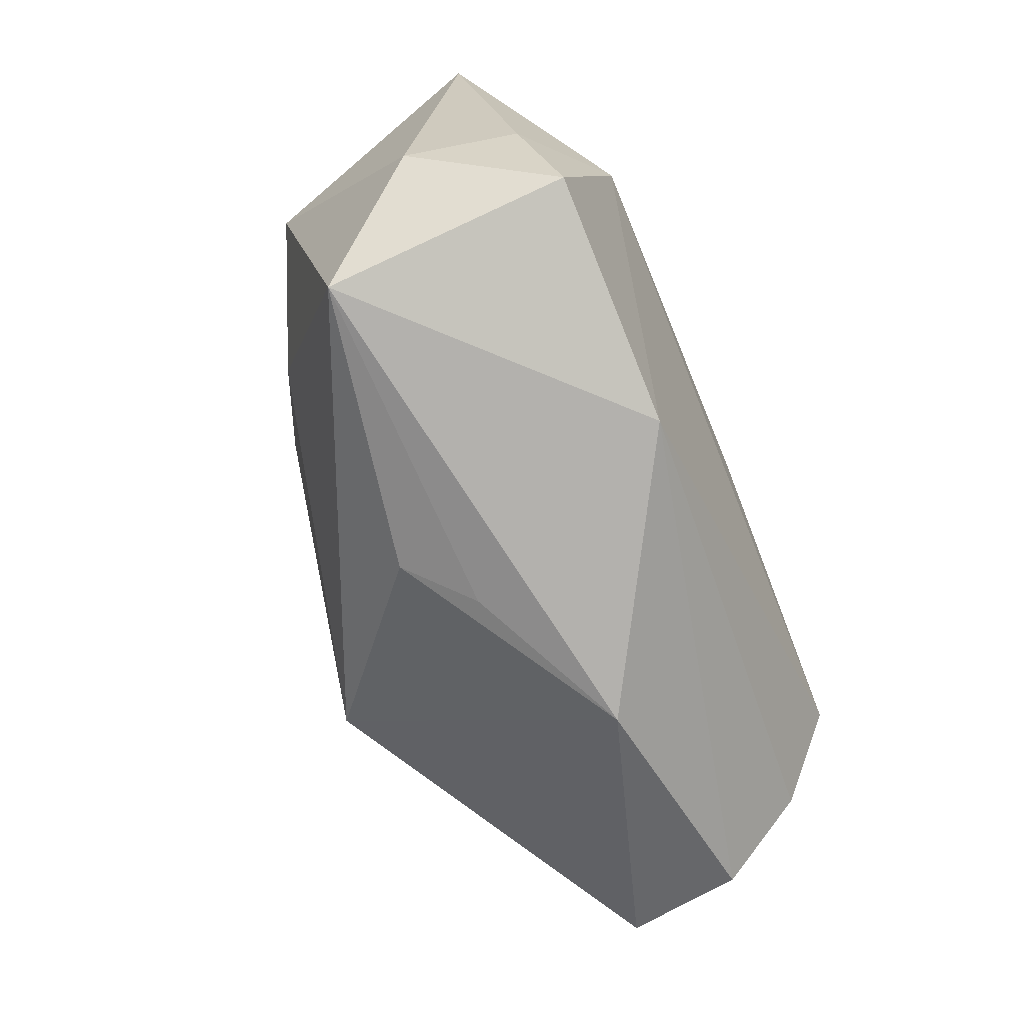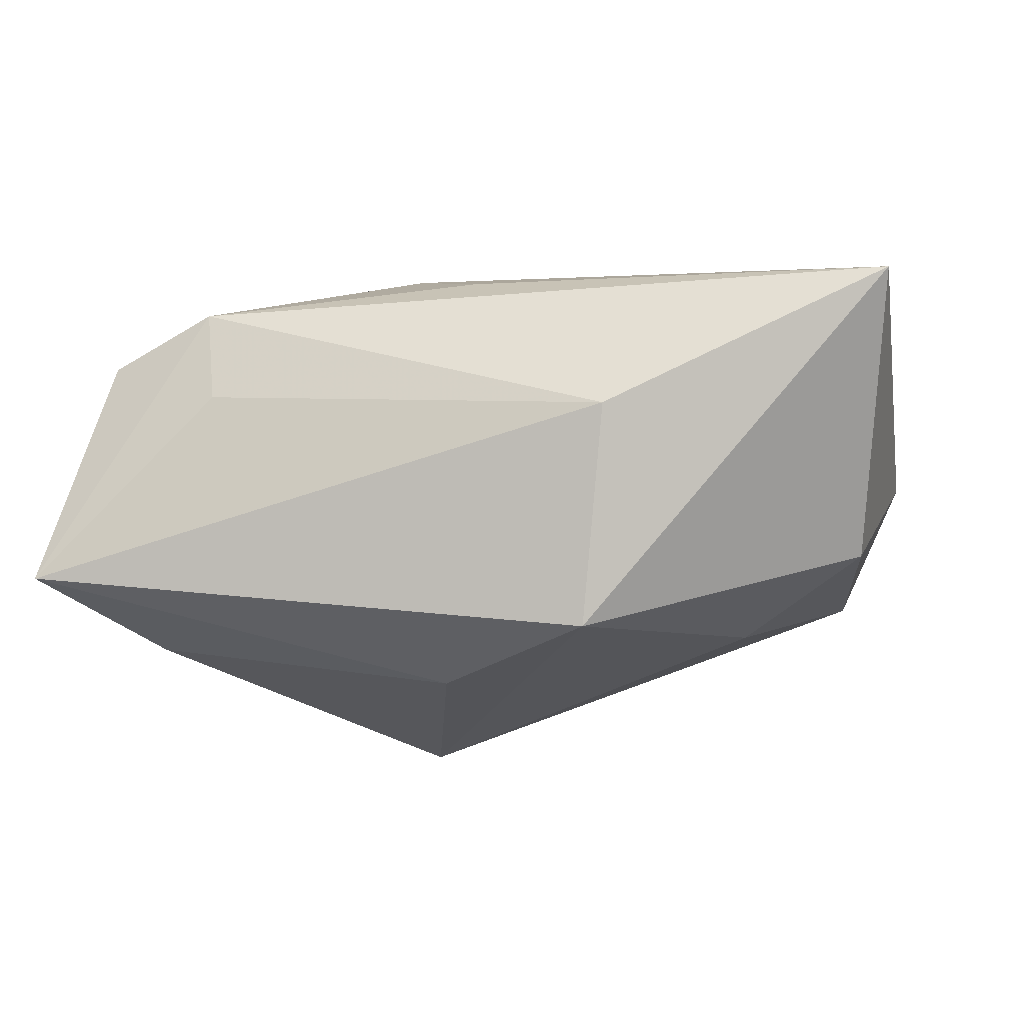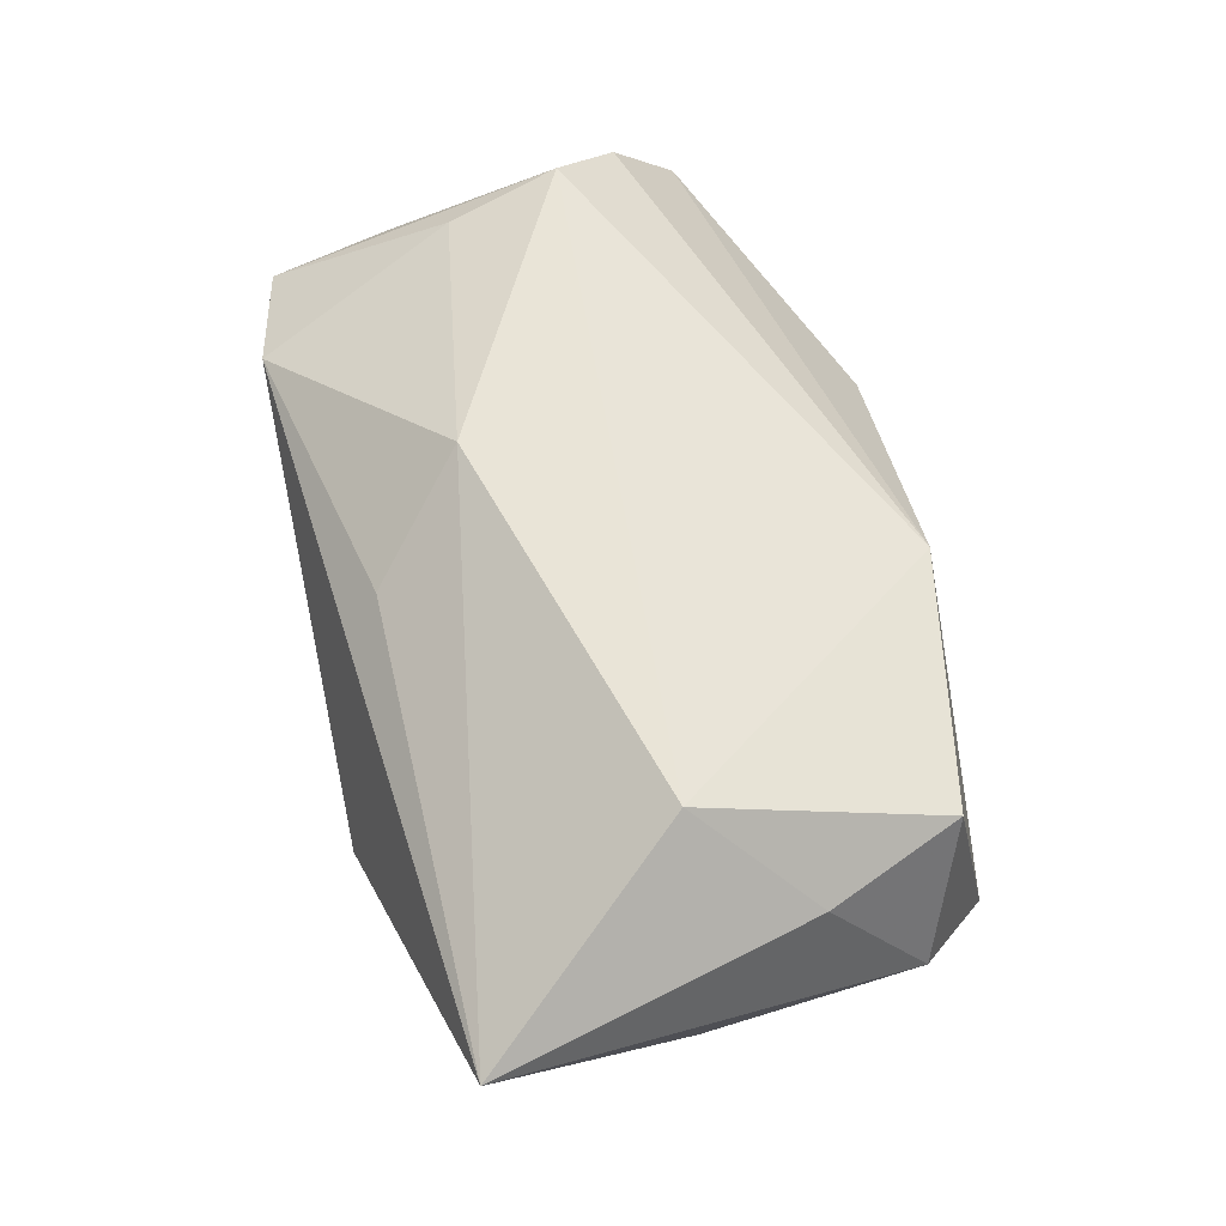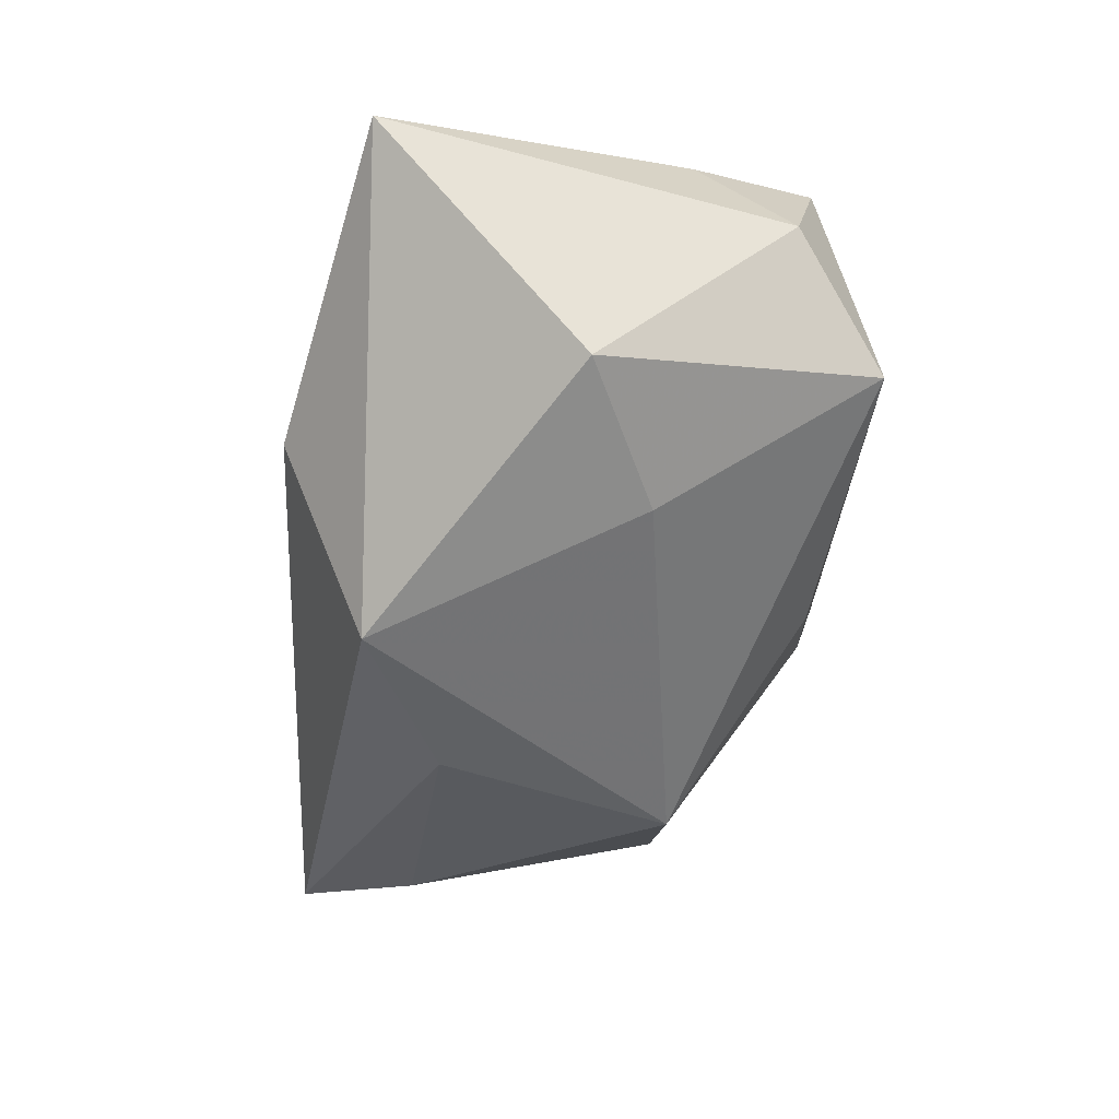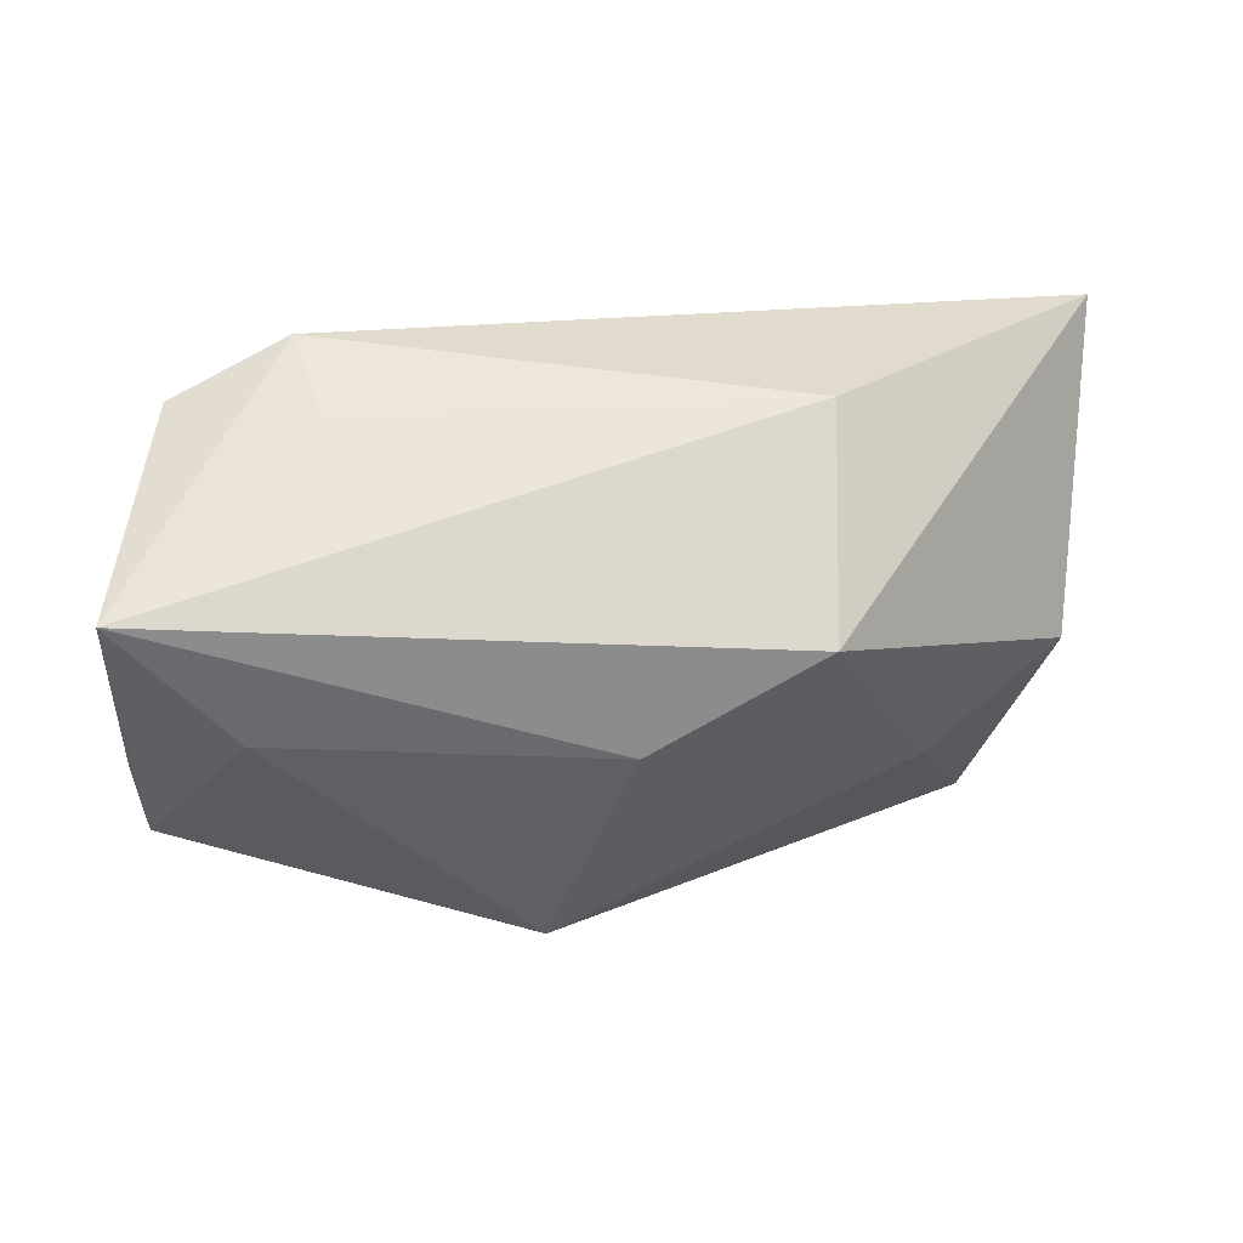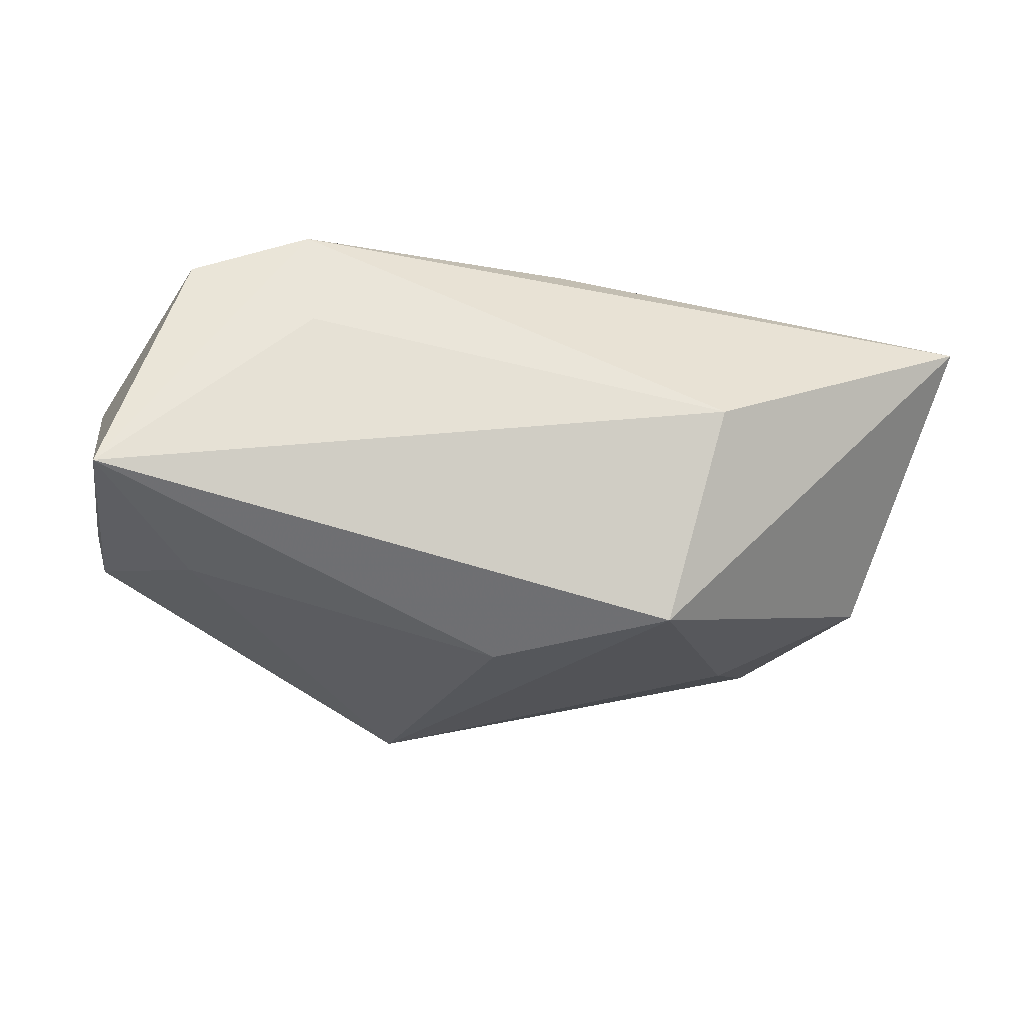
<metadata>
{"format":"obj","ext":"obj","renderer":"f3d","projection":"perspective","resolution":1024,"background":"white","views":[{"elev":-76.2,"azim":-67.8,"up":"+Y"},{"elev":-24.9,"azim":-163.3,"up":"+Z"},{"elev":62.9,"azim":-101.9,"up":"+Z"},{"elev":-41.7,"azim":-94.4,"up":"+Z"},{"elev":49.8,"azim":167.8,"up":"+Y"},{"elev":-30.6,"azim":171.3,"up":"+Z"}]}
</metadata>
<code>
v -0.02314 -0.006885 -0.01516
v 0.0292 -0.002747 0.01928
v -0.0312 -0.02071 0.01551
v 0.03154 0.02168 0.007929
v 0.02958 0.01094 -0.01714
v 0.03876 -0.01352 -0.004772
v 0.03923 0.005241 0.001827
v 0.039 -0.002692 -0.006545
v -0.005268 -0.02244 -0.01047
v 0.01404 -0.0257 0.002331
v -0.04184 0.01717 0.009234
v 0.009345 -0.0114 -0.02281
v 0.03422 -0.00855 0.01355
v -0.003363 0.018 0.01361
v 0.02735 0.006675 0.017
v 0.001929 0.009054 -0.02281
v 0.03326 0.0115 0.009294
v -0.01281 0.01595 -0.02148
v -0.00923 -0.02424 0.01546
v -0.03548 -0.0009348 -0.01061
v 0.02037 0.02363 0.002262
v 0.004822 0.009825 0.01996
v -0.01691 0.02363 -0.003961
v 0.03711 -0.01453 0.005662
v -0.03785 -0.01769 0.00342
v -0.02797 -0.000483 0.01962
v -0.0002105 -0.0241 -0.00506
v -0.03547 -0.009781 0.01302
v -0.03057 -0.02513 -0.006132
v 0.03818 0.02162 -0.01306
v 0.02132 0.02363 0.01111
f 23 11 31
f 23 30 18
f 18 11 23
f 10 19 29
f 6 10 12
f 21 30 23
f 23 31 21
f 21 31 30
f 14 11 22
f 22 31 14
f 14 31 11
f 12 18 16
f 16 18 30
f 25 29 3
f 3 29 19
f 12 10 9
f 9 29 12
f 11 18 20
f 25 11 20
f 20 29 25
f 12 16 5
f 5 16 30
f 5 6 12
f 30 6 5
f 22 11 26
f 26 3 19
f 28 11 25
f 25 3 28
f 28 26 11
f 3 26 28
f 10 29 27
f 27 9 10
f 29 9 27
f 1 18 12
f 1 20 18
f 12 29 1
f 29 20 1
f 7 17 13
f 15 31 22
f 8 6 30
f 30 7 8
f 8 7 6
f 6 7 24
f 24 7 13
f 10 6 24
f 24 19 10
f 24 13 19
f 31 15 4
f 30 31 4
f 4 7 30
f 17 7 4
f 13 17 2
f 17 4 2
f 2 4 15
f 19 13 2
f 2 15 22
f 2 26 19
f 22 26 2

</code>
